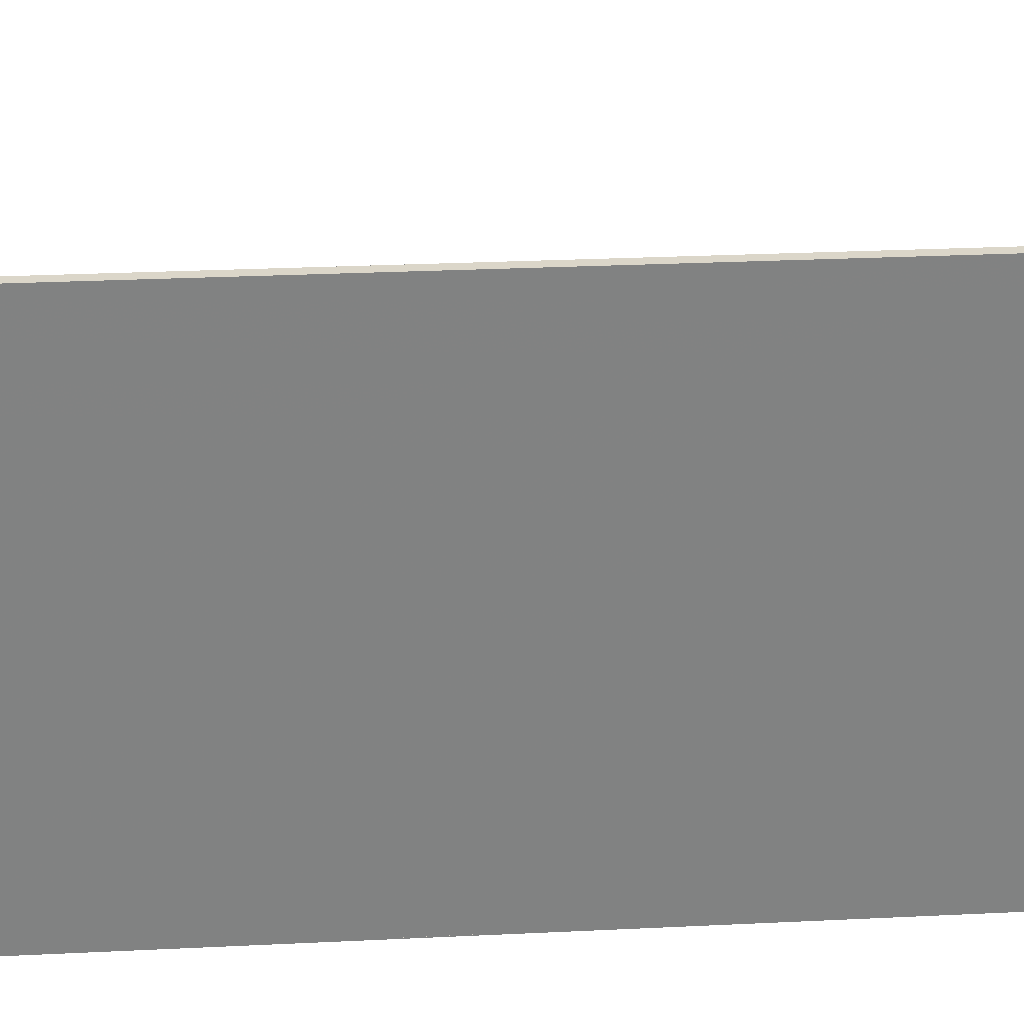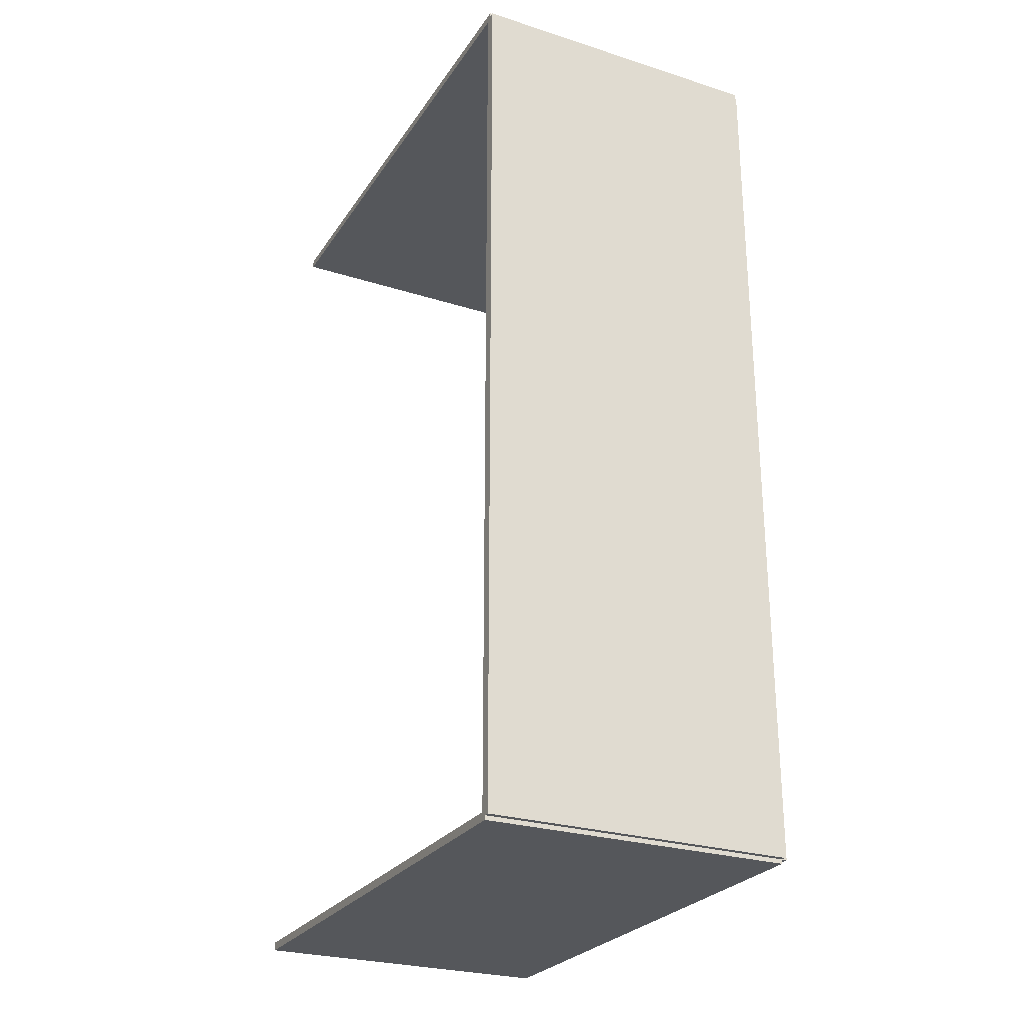
<metadata>
{"format":"obj","ext":"obj","renderer":"f3d","projection":"perspective","resolution":1024,"background":"white","views":[{"elev":29.7,"azim":-94.0,"up":"+Z"},{"elev":-26.5,"azim":153.6,"up":"+Y"}]}
</metadata>
<code>
v -0.08159 -0.2368 -0.002837
v -0.08159 -0.2368 0.002837
v -0.08159 0.2368 -0.002837
v -0.08159 0.2368 0.002837
v 0.08159 -0.2368 -0.002837
v 0.08159 -0.2368 0.002837
v 0.08159 0.2368 -0.002837
v 0.08159 0.2368 0.002837
v -0.07875 -0.2368 0
v -0.08442 -0.2368 0
v -0.07875 0.2368 0
v -0.08442 0.2368 0
v -0.07875 -0.2368 0.2812
v -0.08442 -0.2368 0.2812
v -0.07875 0.2368 0.2812
v -0.08442 0.2368 0.2812
v -0.08159 0.2345 0.2812
v -0.08159 0.239 0.2812
v -0.08159 0.2345 0
v -0.08159 0.239 0
v 0.08159 0.2345 0.2812
v 0.08159 0.239 0.2812
v 0.08159 0.2345 0
v 0.08159 0.239 0
v -0.08159 -0.2345 0
v -0.08159 -0.239 0
v -0.08159 -0.2345 0.2812
v -0.08159 -0.239 0.2812
v 0.08159 -0.2345 0
v 0.08159 -0.239 0
v 0.08159 -0.2345 0.2812
v 0.08159 -0.239 0.2812
v -0.01095 0.2015 0.005673
v 0.0137 0.2015 0.005673
v 0.0137 0.2015 0.07375
v -0.01095 0.2015 0.07375
v 0.01322 0.2063 0.005673
v 0.01322 0.2063 0.07375
v 0.01182 0.2109 0.005673
v 0.01182 0.2109 0.07375
v 0.009543 0.2152 0.005673
v 0.009543 0.2152 0.07375
v 0.006477 0.2189 0.005673
v 0.006477 0.2189 0.07375
v 0.002742 0.222 0.005673
v 0.002742 0.222 0.07375
v -0.00152 0.2243 0.005673
v -0.00152 0.2243 0.07375
v -0.006145 0.2257 0.005673
v -0.006145 0.2257 0.07375
v -0.01095 0.2261 0.005673
v -0.01095 0.2261 0.07375
v -0.01576 0.2257 0.005673
v -0.01576 0.2257 0.07375
v -0.02039 0.2243 0.005673
v -0.02039 0.2243 0.07375
v -0.02465 0.222 0.005673
v -0.02465 0.222 0.07375
v -0.02839 0.2189 0.005673
v -0.02839 0.2189 0.07375
v -0.03145 0.2152 0.005673
v -0.03145 0.2152 0.07375
v -0.03373 0.2109 0.005673
v -0.03373 0.2109 0.07375
v -0.03513 0.2063 0.005673
v -0.03513 0.2063 0.07375
v -0.03561 0.2015 0.005673
v -0.03561 0.2015 0.07375
v -0.03513 0.1967 0.005673
v -0.03513 0.1967 0.07375
v -0.03373 0.1921 0.005673
v -0.03373 0.1921 0.07375
v -0.03145 0.1878 0.005673
v -0.03145 0.1878 0.07375
v -0.02839 0.1841 0.005673
v -0.02839 0.1841 0.07375
v -0.02465 0.181 0.005673
v -0.02465 0.181 0.07375
v -0.02039 0.1787 0.005673
v -0.02039 0.1787 0.07375
v -0.01576 0.1773 0.005673
v -0.01576 0.1773 0.07375
v -0.01095 0.1768 0.005673
v -0.01095 0.1768 0.07375
v -0.006145 0.1773 0.005673
v -0.006145 0.1773 0.07375
v -0.00152 0.1787 0.005673
v -0.00152 0.1787 0.07375
v 0.002742 0.181 0.005673
v 0.002742 0.181 0.07375
v 0.006477 0.1841 0.005673
v 0.006477 0.1841 0.07375
v 0.009543 0.1878 0.005673
v 0.009543 0.1878 0.07375
v 0.01182 0.1921 0.005673
v 0.01182 0.1921 0.07375
v 0.01322 0.1967 0.005673
v 0.01322 0.1967 0.07375
v -0.01114 0.03863 0.005673
v 0.01028 0.03863 0.005673
v 0.01028 0.03863 0.06713
v -0.01114 0.03863 0.06713
v 0.009873 0.04281 0.005673
v 0.009873 0.04281 0.06713
v 0.008653 0.04683 0.005673
v 0.008653 0.04683 0.06713
v 0.006673 0.05054 0.005673
v 0.006673 0.05054 0.06713
v 0.004008 0.05379 0.005673
v 0.004008 0.05379 0.06713
v 0.0007614 0.05645 0.005673
v 0.0007614 0.05645 0.06713
v -0.002943 0.05843 0.005673
v -0.002943 0.05843 0.06713
v -0.006963 0.05965 0.005673
v -0.006963 0.05965 0.06713
v -0.01114 0.06006 0.005673
v -0.01114 0.06006 0.06713
v -0.01532 0.05965 0.005673
v -0.01532 0.05965 0.06713
v -0.01934 0.05843 0.005673
v -0.01934 0.05843 0.06713
v -0.02305 0.05645 0.005673
v -0.02305 0.05645 0.06713
v -0.02629 0.05379 0.005673
v -0.02629 0.05379 0.06713
v -0.02896 0.05054 0.005673
v -0.02896 0.05054 0.06713
v -0.03094 0.04683 0.005673
v -0.03094 0.04683 0.06713
v -0.03216 0.04281 0.005673
v -0.03216 0.04281 0.06713
v -0.03257 0.03863 0.005673
v -0.03257 0.03863 0.06713
v -0.03216 0.03445 0.005673
v -0.03216 0.03445 0.06713
v -0.03094 0.03043 0.005673
v -0.03094 0.03043 0.06713
v -0.02896 0.02673 0.005673
v -0.02896 0.02673 0.06713
v -0.02629 0.02348 0.005673
v -0.02629 0.02348 0.06713
v -0.02305 0.02082 0.005673
v -0.02305 0.02082 0.06713
v -0.01934 0.01884 0.005673
v -0.01934 0.01884 0.06713
v -0.01532 0.01762 0.005673
v -0.01532 0.01762 0.06713
v -0.01114 0.01721 0.005673
v -0.01114 0.01721 0.06713
v -0.006963 0.01762 0.005673
v -0.006963 0.01762 0.06713
v -0.002943 0.01884 0.005673
v -0.002943 0.01884 0.06713
v 0.0007614 0.02082 0.005673
v 0.0007614 0.02082 0.06713
v 0.004008 0.02348 0.005673
v 0.004008 0.02348 0.06713
v 0.006673 0.02673 0.005673
v 0.006673 0.02673 0.06713
v 0.008653 0.03043 0.005673
v 0.008653 0.03043 0.06713
v 0.009873 0.03445 0.005673
v 0.009873 0.03445 0.06713
v -0.006626 -0.07877 0.005673
v 0.01482 -0.07877 0.005673
v 0.01482 -0.07877 0.06393
v -0.006626 -0.07877 0.06393
v 0.01441 -0.07458 0.005673
v 0.01441 -0.07458 0.06393
v 0.01319 -0.07056 0.005673
v 0.01319 -0.07056 0.06393
v 0.01121 -0.06685 0.005673
v 0.01121 -0.06685 0.06393
v 0.008539 -0.0636 0.005673
v 0.008539 -0.0636 0.06393
v 0.005289 -0.06094 0.005673
v 0.005289 -0.06094 0.06393
v 0.001581 -0.05896 0.005673
v 0.001581 -0.05896 0.06393
v -0.002442 -0.05773 0.005673
v -0.002442 -0.05773 0.06393
v -0.006626 -0.05732 0.005673
v -0.006626 -0.05732 0.06393
v -0.01081 -0.05773 0.005673
v -0.01081 -0.05773 0.06393
v -0.01483 -0.05896 0.005673
v -0.01483 -0.05896 0.06393
v -0.01854 -0.06094 0.005673
v -0.01854 -0.06094 0.06393
v -0.02179 -0.0636 0.005673
v -0.02179 -0.0636 0.06393
v -0.02446 -0.06685 0.005673
v -0.02446 -0.06685 0.06393
v -0.02644 -0.07056 0.005673
v -0.02644 -0.07056 0.06393
v -0.02766 -0.07458 0.005673
v -0.02766 -0.07458 0.06393
v -0.02807 -0.07877 0.005673
v -0.02807 -0.07877 0.06393
v -0.02766 -0.08295 0.005673
v -0.02766 -0.08295 0.06393
v -0.02644 -0.08698 0.005673
v -0.02644 -0.08698 0.06393
v -0.02446 -0.09068 0.005673
v -0.02446 -0.09068 0.06393
v -0.02179 -0.09393 0.005673
v -0.02179 -0.09393 0.06393
v -0.01854 -0.0966 0.005673
v -0.01854 -0.0966 0.06393
v -0.01483 -0.09858 0.005673
v -0.01483 -0.09858 0.06393
v -0.01081 -0.0998 0.005673
v -0.01081 -0.0998 0.06393
v -0.006626 -0.1002 0.005673
v -0.006626 -0.1002 0.06393
v -0.002442 -0.0998 0.005673
v -0.002442 -0.0998 0.06393
v 0.001581 -0.09858 0.005673
v 0.001581 -0.09858 0.06393
v 0.005289 -0.0966 0.005673
v 0.005289 -0.0966 0.06393
v 0.008539 -0.09393 0.005673
v 0.008539 -0.09393 0.06393
v 0.01121 -0.09068 0.005673
v 0.01121 -0.09068 0.06393
v 0.01319 -0.08698 0.005673
v 0.01319 -0.08698 0.06393
v 0.01441 -0.08295 0.005673
v 0.01441 -0.08295 0.06393
v -0.006626 -0.07877 0.06393
v 0.01206 -0.07877 0.06393
v 0.01206 -0.07877 0.1009
v -0.006626 -0.07877 0.1009
v 0.0117 -0.07512 0.06393
v 0.0117 -0.07512 0.1009
v 0.01064 -0.07162 0.06393
v 0.01064 -0.07162 0.1009
v 0.008912 -0.06839 0.06393
v 0.008912 -0.06839 0.1009
v 0.006588 -0.06555 0.06393
v 0.006588 -0.06555 0.1009
v 0.003756 -0.06323 0.06393
v 0.003756 -0.06323 0.1009
v 0.0005257 -0.0615 0.06393
v 0.0005257 -0.0615 0.1009
v -0.00298 -0.06044 0.06393
v -0.00298 -0.06044 0.1009
v -0.006626 -0.06008 0.06393
v -0.006626 -0.06008 0.1009
v -0.01027 -0.06044 0.06393
v -0.01027 -0.06044 0.1009
v -0.01378 -0.0615 0.06393
v -0.01378 -0.0615 0.1009
v -0.01701 -0.06323 0.06393
v -0.01701 -0.06323 0.1009
v -0.01984 -0.06555 0.06393
v -0.01984 -0.06555 0.1009
v -0.02216 -0.06839 0.06393
v -0.02216 -0.06839 0.1009
v -0.02389 -0.07162 0.06393
v -0.02389 -0.07162 0.1009
v -0.02495 -0.07512 0.06393
v -0.02495 -0.07512 0.1009
v -0.02531 -0.07877 0.06393
v -0.02531 -0.07877 0.1009
v -0.02495 -0.08241 0.06393
v -0.02495 -0.08241 0.1009
v -0.02389 -0.08592 0.06393
v -0.02389 -0.08592 0.1009
v -0.02216 -0.08915 0.06393
v -0.02216 -0.08915 0.1009
v -0.01984 -0.09198 0.06393
v -0.01984 -0.09198 0.1009
v -0.01701 -0.09431 0.06393
v -0.01701 -0.09431 0.1009
v -0.01378 -0.09603 0.06393
v -0.01378 -0.09603 0.1009
v -0.01027 -0.0971 0.06393
v -0.01027 -0.0971 0.1009
v -0.006626 -0.09746 0.06393
v -0.006626 -0.09746 0.1009
v -0.00298 -0.0971 0.06393
v -0.00298 -0.0971 0.1009
v 0.0005257 -0.09603 0.06393
v 0.0005257 -0.09603 0.1009
v 0.003756 -0.09431 0.06393
v 0.003756 -0.09431 0.1009
v 0.006588 -0.09198 0.06393
v 0.006588 -0.09198 0.1009
v 0.008912 -0.08915 0.06393
v 0.008912 -0.08915 0.1009
v 0.01064 -0.08592 0.06393
v 0.01064 -0.08592 0.1009
v 0.0117 -0.08241 0.06393
v 0.0117 -0.08241 0.1009
v -0.006626 -0.07877 0.1009
v 0.01206 -0.07877 0.1009
v 0.01206 -0.07877 0.138
v -0.006626 -0.07877 0.138
v 0.0117 -0.07512 0.1009
v 0.0117 -0.07512 0.138
v 0.01064 -0.07162 0.1009
v 0.01064 -0.07162 0.138
v 0.008912 -0.06839 0.1009
v 0.008912 -0.06839 0.138
v 0.006588 -0.06555 0.1009
v 0.006588 -0.06555 0.138
v 0.003756 -0.06323 0.1009
v 0.003756 -0.06323 0.138
v 0.0005257 -0.0615 0.1009
v 0.0005257 -0.0615 0.138
v -0.00298 -0.06044 0.1009
v -0.00298 -0.06044 0.138
v -0.006626 -0.06008 0.1009
v -0.006626 -0.06008 0.138
v -0.01027 -0.06044 0.1009
v -0.01027 -0.06044 0.138
v -0.01378 -0.0615 0.1009
v -0.01378 -0.0615 0.138
v -0.01701 -0.06323 0.1009
v -0.01701 -0.06323 0.138
v -0.01984 -0.06555 0.1009
v -0.01984 -0.06555 0.138
v -0.02216 -0.06839 0.1009
v -0.02216 -0.06839 0.138
v -0.02389 -0.07162 0.1009
v -0.02389 -0.07162 0.138
v -0.02495 -0.07512 0.1009
v -0.02495 -0.07512 0.138
v -0.02531 -0.07877 0.1009
v -0.02531 -0.07877 0.138
v -0.02495 -0.08241 0.1009
v -0.02495 -0.08241 0.138
v -0.02389 -0.08592 0.1009
v -0.02389 -0.08592 0.138
v -0.02216 -0.08915 0.1009
v -0.02216 -0.08915 0.138
v -0.01984 -0.09198 0.1009
v -0.01984 -0.09198 0.138
v -0.01701 -0.09431 0.1009
v -0.01701 -0.09431 0.138
v -0.01378 -0.09603 0.1009
v -0.01378 -0.09603 0.138
v -0.01027 -0.0971 0.1009
v -0.01027 -0.0971 0.138
v -0.006626 -0.09746 0.1009
v -0.006626 -0.09746 0.138
v -0.00298 -0.0971 0.1009
v -0.00298 -0.0971 0.138
v 0.0005257 -0.09603 0.1009
v 0.0005257 -0.09603 0.138
v 0.003756 -0.09431 0.1009
v 0.003756 -0.09431 0.138
v 0.006588 -0.09198 0.1009
v 0.006588 -0.09198 0.138
v 0.008912 -0.08915 0.1009
v 0.008912 -0.08915 0.138
v 0.01064 -0.08592 0.1009
v 0.01064 -0.08592 0.138
v 0.0117 -0.08241 0.1009
v 0.0117 -0.08241 0.138
f 2 4 1
f 5 2 1
f 1 4 3
f 3 5 1
f 2 8 4
f 6 2 5
f 6 8 2
f 4 8 3
f 7 5 3
f 3 8 7
f 7 6 5
f 8 6 7
f 10 12 9
f 13 10 9
f 9 12 11
f 11 13 9
f 10 16 12
f 14 10 13
f 14 16 10
f 12 16 11
f 15 13 11
f 11 16 15
f 15 14 13
f 16 14 15
f 18 20 17
f 21 18 17
f 17 20 19
f 19 21 17
f 18 24 20
f 22 18 21
f 22 24 18
f 20 24 19
f 23 21 19
f 19 24 23
f 23 22 21
f 24 22 23
f 26 28 25
f 29 26 25
f 25 28 27
f 27 29 25
f 26 32 28
f 30 26 29
f 30 32 26
f 28 32 27
f 31 29 27
f 27 32 31
f 31 30 29
f 32 30 31
f 34 33 37
f 34 37 35
f 35 37 38
f 35 38 36
f 37 33 39
f 37 39 38
f 38 39 40
f 38 40 36
f 39 33 41
f 39 41 40
f 40 41 42
f 40 42 36
f 41 33 43
f 41 43 42
f 42 43 44
f 42 44 36
f 43 33 45
f 43 45 44
f 44 45 46
f 44 46 36
f 45 33 47
f 45 47 46
f 46 47 48
f 46 48 36
f 47 33 49
f 47 49 48
f 48 49 50
f 48 50 36
f 49 33 51
f 49 51 50
f 50 51 52
f 50 52 36
f 51 33 53
f 51 53 52
f 52 53 54
f 52 54 36
f 53 33 55
f 53 55 54
f 54 55 56
f 54 56 36
f 55 33 57
f 55 57 56
f 56 57 58
f 56 58 36
f 57 33 59
f 57 59 58
f 58 59 60
f 58 60 36
f 59 33 61
f 59 61 60
f 60 61 62
f 60 62 36
f 61 33 63
f 61 63 62
f 62 63 64
f 62 64 36
f 63 33 65
f 63 65 64
f 64 65 66
f 64 66 36
f 65 33 67
f 65 67 66
f 66 67 68
f 66 68 36
f 67 33 69
f 67 69 68
f 68 69 70
f 68 70 36
f 69 33 71
f 69 71 70
f 70 71 72
f 70 72 36
f 71 33 73
f 71 73 72
f 72 73 74
f 72 74 36
f 73 33 75
f 73 75 74
f 74 75 76
f 74 76 36
f 75 33 77
f 75 77 76
f 76 77 78
f 76 78 36
f 77 33 79
f 77 79 78
f 78 79 80
f 78 80 36
f 79 33 81
f 79 81 80
f 80 81 82
f 80 82 36
f 81 33 83
f 81 83 82
f 82 83 84
f 82 84 36
f 83 33 85
f 83 85 84
f 84 85 86
f 84 86 36
f 85 33 87
f 85 87 86
f 86 87 88
f 86 88 36
f 87 33 89
f 87 89 88
f 88 89 90
f 88 90 36
f 89 33 91
f 89 91 90
f 90 91 92
f 90 92 36
f 91 33 93
f 91 93 92
f 92 93 94
f 92 94 36
f 93 33 95
f 93 95 94
f 94 95 96
f 94 96 36
f 95 33 97
f 95 97 96
f 96 97 98
f 96 98 36
f 97 33 34
f 97 34 98
f 98 34 35
f 98 35 36
f 100 99 103
f 100 103 101
f 101 103 104
f 101 104 102
f 103 99 105
f 103 105 104
f 104 105 106
f 104 106 102
f 105 99 107
f 105 107 106
f 106 107 108
f 106 108 102
f 107 99 109
f 107 109 108
f 108 109 110
f 108 110 102
f 109 99 111
f 109 111 110
f 110 111 112
f 110 112 102
f 111 99 113
f 111 113 112
f 112 113 114
f 112 114 102
f 113 99 115
f 113 115 114
f 114 115 116
f 114 116 102
f 115 99 117
f 115 117 116
f 116 117 118
f 116 118 102
f 117 99 119
f 117 119 118
f 118 119 120
f 118 120 102
f 119 99 121
f 119 121 120
f 120 121 122
f 120 122 102
f 121 99 123
f 121 123 122
f 122 123 124
f 122 124 102
f 123 99 125
f 123 125 124
f 124 125 126
f 124 126 102
f 125 99 127
f 125 127 126
f 126 127 128
f 126 128 102
f 127 99 129
f 127 129 128
f 128 129 130
f 128 130 102
f 129 99 131
f 129 131 130
f 130 131 132
f 130 132 102
f 131 99 133
f 131 133 132
f 132 133 134
f 132 134 102
f 133 99 135
f 133 135 134
f 134 135 136
f 134 136 102
f 135 99 137
f 135 137 136
f 136 137 138
f 136 138 102
f 137 99 139
f 137 139 138
f 138 139 140
f 138 140 102
f 139 99 141
f 139 141 140
f 140 141 142
f 140 142 102
f 141 99 143
f 141 143 142
f 142 143 144
f 142 144 102
f 143 99 145
f 143 145 144
f 144 145 146
f 144 146 102
f 145 99 147
f 145 147 146
f 146 147 148
f 146 148 102
f 147 99 149
f 147 149 148
f 148 149 150
f 148 150 102
f 149 99 151
f 149 151 150
f 150 151 152
f 150 152 102
f 151 99 153
f 151 153 152
f 152 153 154
f 152 154 102
f 153 99 155
f 153 155 154
f 154 155 156
f 154 156 102
f 155 99 157
f 155 157 156
f 156 157 158
f 156 158 102
f 157 99 159
f 157 159 158
f 158 159 160
f 158 160 102
f 159 99 161
f 159 161 160
f 160 161 162
f 160 162 102
f 161 99 163
f 161 163 162
f 162 163 164
f 162 164 102
f 163 99 100
f 163 100 164
f 164 100 101
f 164 101 102
f 166 165 169
f 166 169 167
f 167 169 170
f 167 170 168
f 169 165 171
f 169 171 170
f 170 171 172
f 170 172 168
f 171 165 173
f 171 173 172
f 172 173 174
f 172 174 168
f 173 165 175
f 173 175 174
f 174 175 176
f 174 176 168
f 175 165 177
f 175 177 176
f 176 177 178
f 176 178 168
f 177 165 179
f 177 179 178
f 178 179 180
f 178 180 168
f 179 165 181
f 179 181 180
f 180 181 182
f 180 182 168
f 181 165 183
f 181 183 182
f 182 183 184
f 182 184 168
f 183 165 185
f 183 185 184
f 184 185 186
f 184 186 168
f 185 165 187
f 185 187 186
f 186 187 188
f 186 188 168
f 187 165 189
f 187 189 188
f 188 189 190
f 188 190 168
f 189 165 191
f 189 191 190
f 190 191 192
f 190 192 168
f 191 165 193
f 191 193 192
f 192 193 194
f 192 194 168
f 193 165 195
f 193 195 194
f 194 195 196
f 194 196 168
f 195 165 197
f 195 197 196
f 196 197 198
f 196 198 168
f 197 165 199
f 197 199 198
f 198 199 200
f 198 200 168
f 199 165 201
f 199 201 200
f 200 201 202
f 200 202 168
f 201 165 203
f 201 203 202
f 202 203 204
f 202 204 168
f 203 165 205
f 203 205 204
f 204 205 206
f 204 206 168
f 205 165 207
f 205 207 206
f 206 207 208
f 206 208 168
f 207 165 209
f 207 209 208
f 208 209 210
f 208 210 168
f 209 165 211
f 209 211 210
f 210 211 212
f 210 212 168
f 211 165 213
f 211 213 212
f 212 213 214
f 212 214 168
f 213 165 215
f 213 215 214
f 214 215 216
f 214 216 168
f 215 165 217
f 215 217 216
f 216 217 218
f 216 218 168
f 217 165 219
f 217 219 218
f 218 219 220
f 218 220 168
f 219 165 221
f 219 221 220
f 220 221 222
f 220 222 168
f 221 165 223
f 221 223 222
f 222 223 224
f 222 224 168
f 223 165 225
f 223 225 224
f 224 225 226
f 224 226 168
f 225 165 227
f 225 227 226
f 226 227 228
f 226 228 168
f 227 165 229
f 227 229 228
f 228 229 230
f 228 230 168
f 229 165 166
f 229 166 230
f 230 166 167
f 230 167 168
f 232 231 235
f 232 235 233
f 233 235 236
f 233 236 234
f 235 231 237
f 235 237 236
f 236 237 238
f 236 238 234
f 237 231 239
f 237 239 238
f 238 239 240
f 238 240 234
f 239 231 241
f 239 241 240
f 240 241 242
f 240 242 234
f 241 231 243
f 241 243 242
f 242 243 244
f 242 244 234
f 243 231 245
f 243 245 244
f 244 245 246
f 244 246 234
f 245 231 247
f 245 247 246
f 246 247 248
f 246 248 234
f 247 231 249
f 247 249 248
f 248 249 250
f 248 250 234
f 249 231 251
f 249 251 250
f 250 251 252
f 250 252 234
f 251 231 253
f 251 253 252
f 252 253 254
f 252 254 234
f 253 231 255
f 253 255 254
f 254 255 256
f 254 256 234
f 255 231 257
f 255 257 256
f 256 257 258
f 256 258 234
f 257 231 259
f 257 259 258
f 258 259 260
f 258 260 234
f 259 231 261
f 259 261 260
f 260 261 262
f 260 262 234
f 261 231 263
f 261 263 262
f 262 263 264
f 262 264 234
f 263 231 265
f 263 265 264
f 264 265 266
f 264 266 234
f 265 231 267
f 265 267 266
f 266 267 268
f 266 268 234
f 267 231 269
f 267 269 268
f 268 269 270
f 268 270 234
f 269 231 271
f 269 271 270
f 270 271 272
f 270 272 234
f 271 231 273
f 271 273 272
f 272 273 274
f 272 274 234
f 273 231 275
f 273 275 274
f 274 275 276
f 274 276 234
f 275 231 277
f 275 277 276
f 276 277 278
f 276 278 234
f 277 231 279
f 277 279 278
f 278 279 280
f 278 280 234
f 279 231 281
f 279 281 280
f 280 281 282
f 280 282 234
f 281 231 283
f 281 283 282
f 282 283 284
f 282 284 234
f 283 231 285
f 283 285 284
f 284 285 286
f 284 286 234
f 285 231 287
f 285 287 286
f 286 287 288
f 286 288 234
f 287 231 289
f 287 289 288
f 288 289 290
f 288 290 234
f 289 231 291
f 289 291 290
f 290 291 292
f 290 292 234
f 291 231 293
f 291 293 292
f 292 293 294
f 292 294 234
f 293 231 295
f 293 295 294
f 294 295 296
f 294 296 234
f 295 231 232
f 295 232 296
f 296 232 233
f 296 233 234
f 298 297 301
f 298 301 299
f 299 301 302
f 299 302 300
f 301 297 303
f 301 303 302
f 302 303 304
f 302 304 300
f 303 297 305
f 303 305 304
f 304 305 306
f 304 306 300
f 305 297 307
f 305 307 306
f 306 307 308
f 306 308 300
f 307 297 309
f 307 309 308
f 308 309 310
f 308 310 300
f 309 297 311
f 309 311 310
f 310 311 312
f 310 312 300
f 311 297 313
f 311 313 312
f 312 313 314
f 312 314 300
f 313 297 315
f 313 315 314
f 314 315 316
f 314 316 300
f 315 297 317
f 315 317 316
f 316 317 318
f 316 318 300
f 317 297 319
f 317 319 318
f 318 319 320
f 318 320 300
f 319 297 321
f 319 321 320
f 320 321 322
f 320 322 300
f 321 297 323
f 321 323 322
f 322 323 324
f 322 324 300
f 323 297 325
f 323 325 324
f 324 325 326
f 324 326 300
f 325 297 327
f 325 327 326
f 326 327 328
f 326 328 300
f 327 297 329
f 327 329 328
f 328 329 330
f 328 330 300
f 329 297 331
f 329 331 330
f 330 331 332
f 330 332 300
f 331 297 333
f 331 333 332
f 332 333 334
f 332 334 300
f 333 297 335
f 333 335 334
f 334 335 336
f 334 336 300
f 335 297 337
f 335 337 336
f 336 337 338
f 336 338 300
f 337 297 339
f 337 339 338
f 338 339 340
f 338 340 300
f 339 297 341
f 339 341 340
f 340 341 342
f 340 342 300
f 341 297 343
f 341 343 342
f 342 343 344
f 342 344 300
f 343 297 345
f 343 345 344
f 344 345 346
f 344 346 300
f 345 297 347
f 345 347 346
f 346 347 348
f 346 348 300
f 347 297 349
f 347 349 348
f 348 349 350
f 348 350 300
f 349 297 351
f 349 351 350
f 350 351 352
f 350 352 300
f 351 297 353
f 351 353 352
f 352 353 354
f 352 354 300
f 353 297 355
f 353 355 354
f 354 355 356
f 354 356 300
f 355 297 357
f 355 357 356
f 356 357 358
f 356 358 300
f 357 297 359
f 357 359 358
f 358 359 360
f 358 360 300
f 359 297 361
f 359 361 360
f 360 361 362
f 360 362 300
f 361 297 298
f 361 298 362
f 362 298 299
f 362 299 300

</code>
